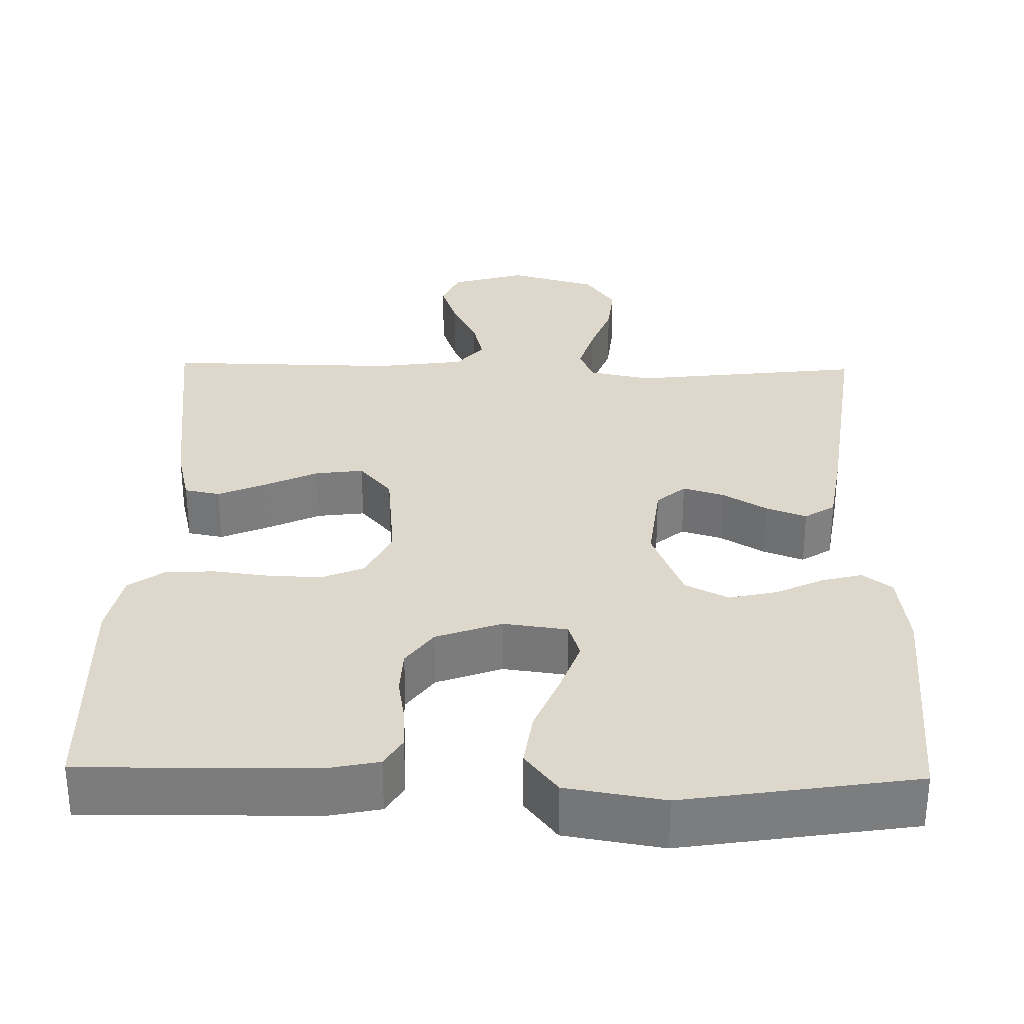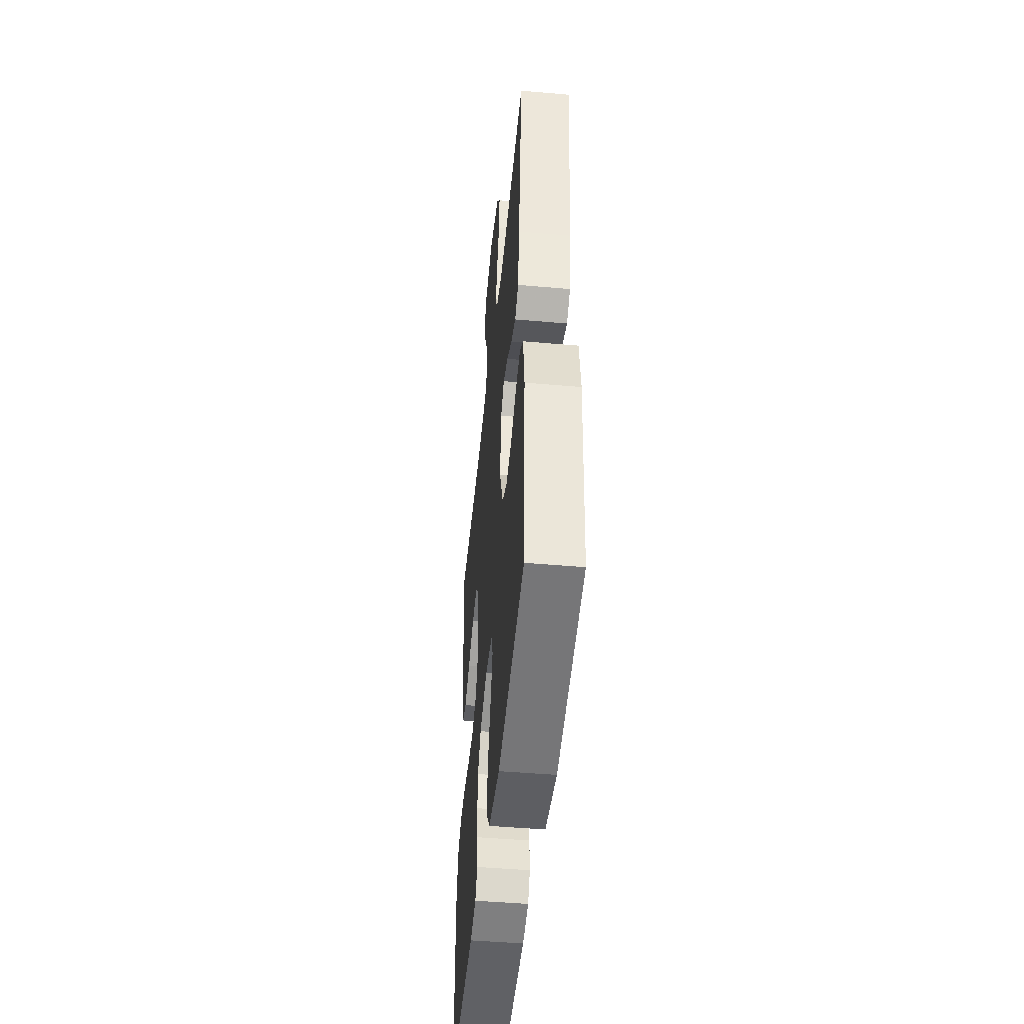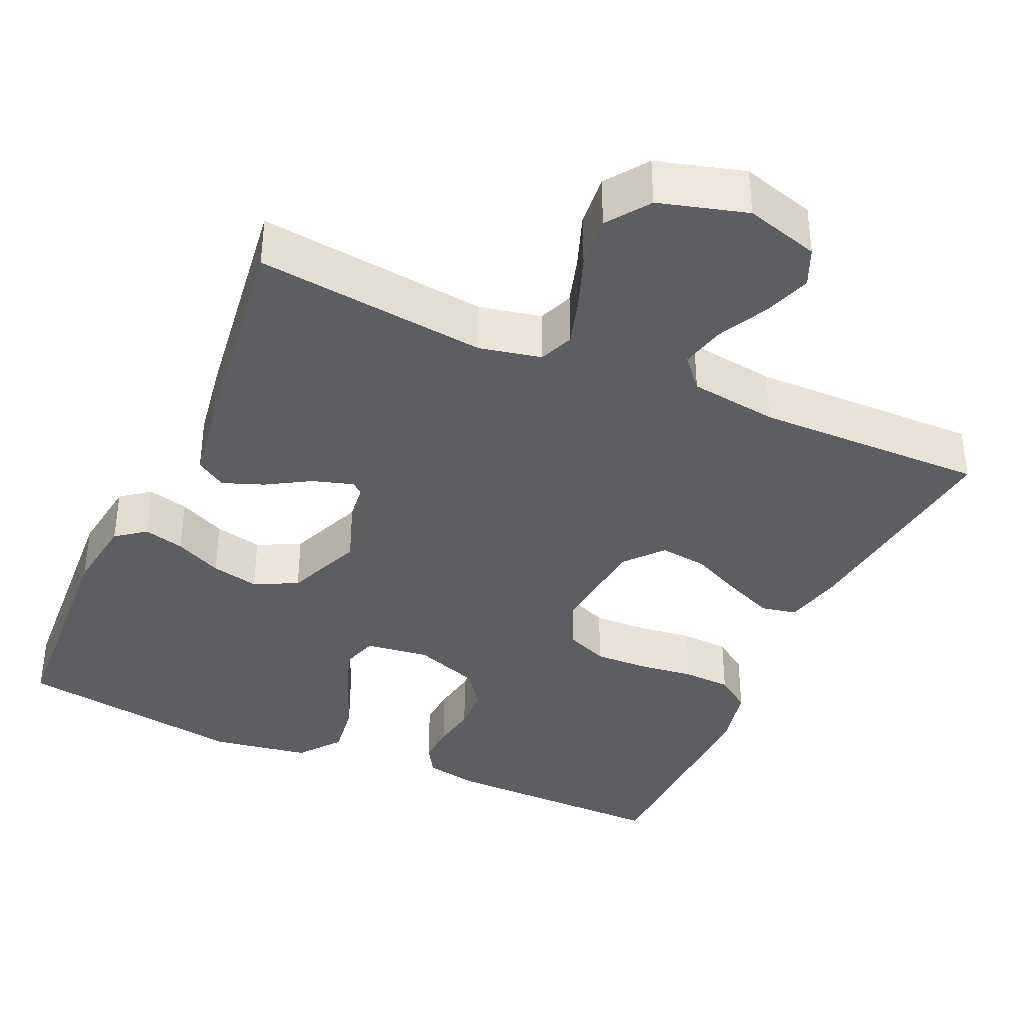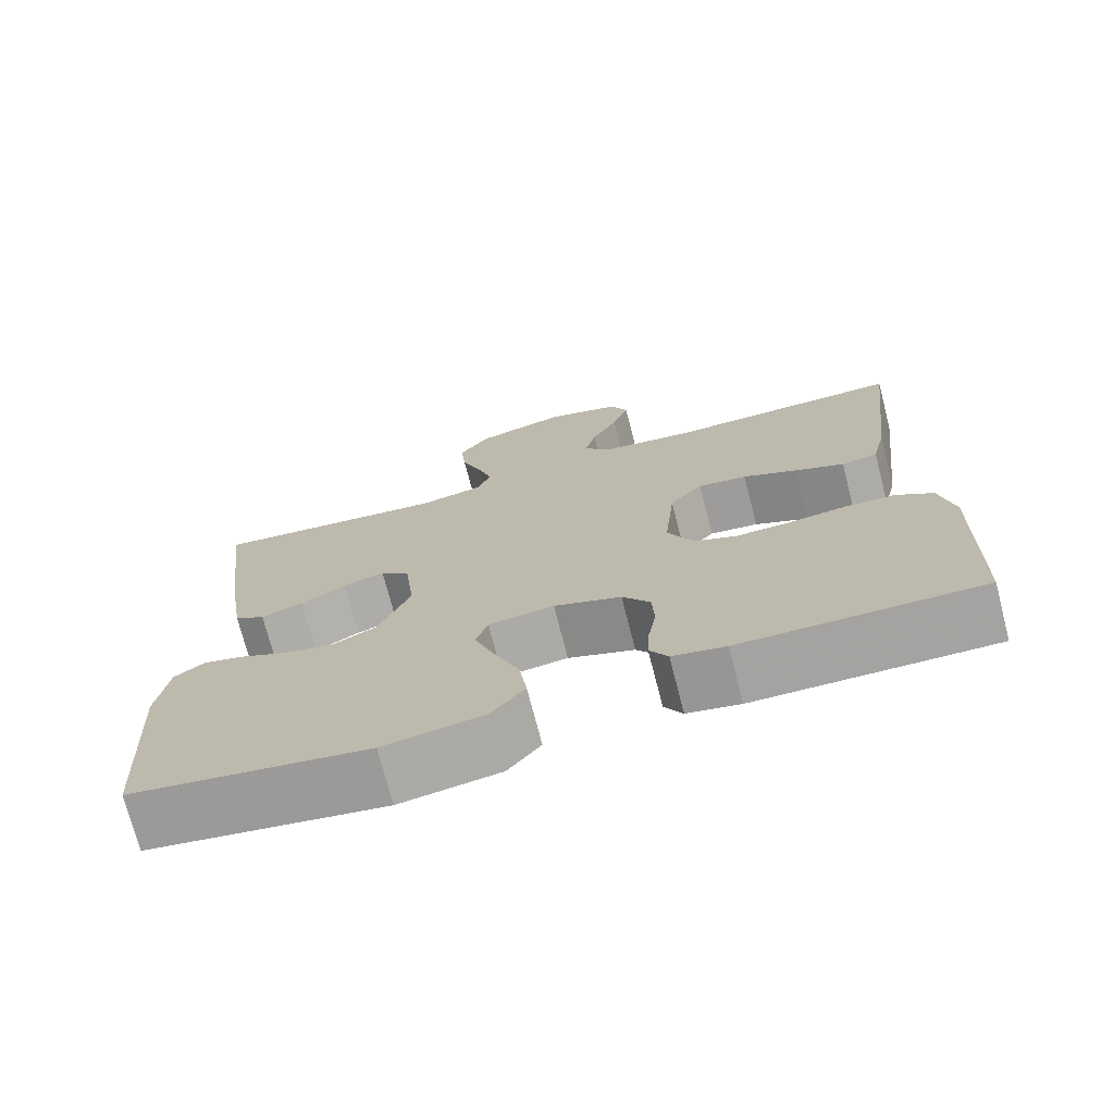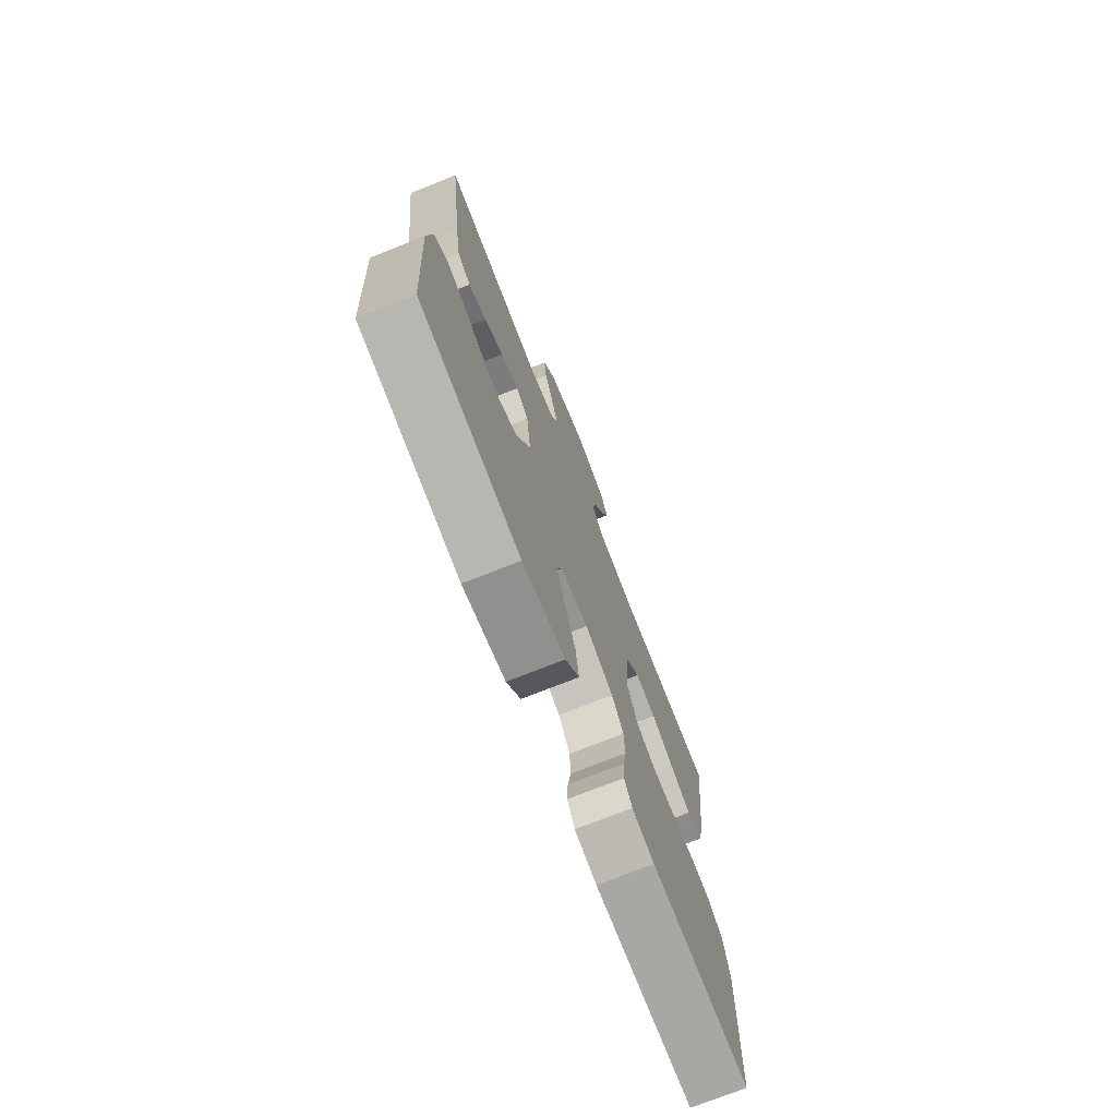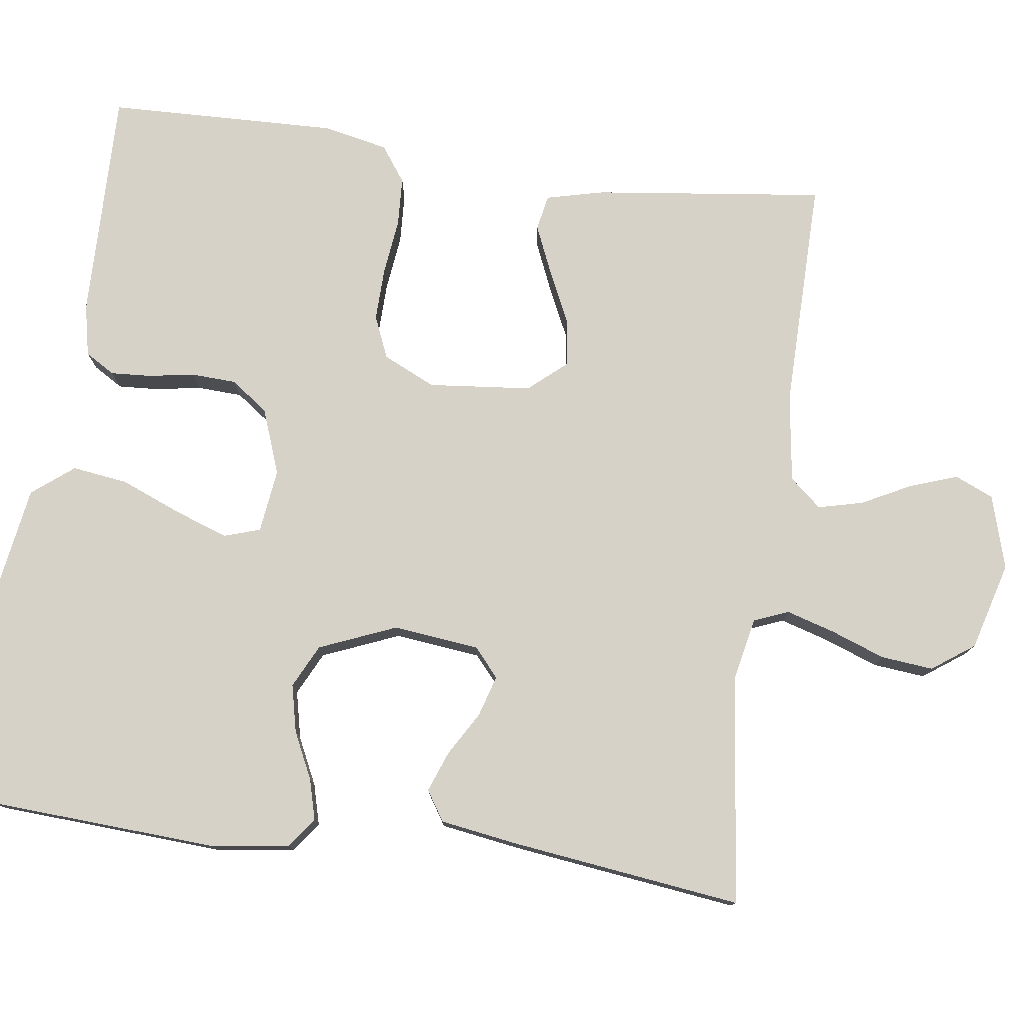
<metadata>
{"format":"obj","ext":"obj","renderer":"f3d","projection":"perspective","resolution":1024,"background":"white","views":[{"elev":31.5,"azim":-178.8,"up":"+Y"},{"elev":-47.9,"azim":-95.6,"up":"+Z"},{"elev":-37.7,"azim":-24.1,"up":"+Y"},{"elev":-73.4,"azim":14.5,"up":"+Z"},{"elev":-73.9,"azim":-68.4,"up":"+Z"},{"elev":77.7,"azim":-82.4,"up":"+Y"}]}
</metadata>
<code>
v 0.5 0.07 -0.5
v 0.2 0.07 -0.496
v 0.133 0.07 -0.482
v 0.11 0.07 -0.444
v 0.113 0.07 -0.391
v 0.123 0.07 -0.332
v 0.12 0.07 -0.273
v 0.085 0.07 -0.225
v 0 0.07 -0.194
v -0.083 0.07 -0.205
v -0.098 0.07 -0.252
v -0.073 0.07 -0.322
v -0.041 0.07 -0.4
v -0.031 0.07 -0.472
v -0.073 0.07 -0.526
v -0.2 0.07 -0.547
v -0.5 0.07 -0.5
v -0.518 0.07 -0.2
v -0.504 0.07 -0.1
v -0.466 0.07 -0.071
v -0.413 0.07 -0.085
v -0.352 0.07 -0.114
v -0.29 0.07 -0.128
v -0.234 0.07 -0.1
v -0.193 0.07 0
v -0.206 0.07 0.112
v -0.243 0.07 0.144
v -0.296 0.07 0.128
v -0.353 0.07 0.094
v -0.406 0.07 0.074
v -0.445 0.07 0.099
v -0.461 0.07 0.2
v -0.5 0.07 0.5
v -0.2 0.07 0.465
v -0.119 0.07 0.482
v -0.101 0.07 0.527
v -0.12 0.07 0.59
v -0.146 0.07 0.66
v -0.153 0.07 0.728
v -0.114 0.07 0.783
v 0 0.07 0.815
v 0.096 0.07 0.787
v 0.118 0.07 0.737
v 0.097 0.07 0.676
v 0.064 0.07 0.611
v 0.05 0.07 0.553
v 0.085 0.07 0.512
v 0.2 0.07 0.496
v 0.5 0.07 0.5
v 0.464 0.07 0.2
v 0.446 0.07 0.125
v 0.4 0.07 0.116
v 0.337 0.07 0.143
v 0.269 0.07 0.175
v 0.207 0.07 0.183
v 0.165 0.07 0.134
v 0.152 0.07 0
v 0.184 0.07 -0.068
v 0.239 0.07 -0.091
v 0.308 0.07 -0.089
v 0.38 0.07 -0.08
v 0.444 0.07 -0.083
v 0.49 0.07 -0.116
v 0.508 0.07 -0.2
v 0.5 0 -0.5
v 0.2 0 -0.496
v 0.133 0 -0.482
v 0.11 0 -0.444
v 0.113 0 -0.391
v 0.123 0 -0.332
v 0.12 0 -0.273
v 0.085 0 -0.225
v 0 0 -0.194
v -0.083 0 -0.205
v -0.098 0 -0.252
v -0.073 0 -0.322
v -0.041 0 -0.4
v -0.031 0 -0.472
v -0.073 0 -0.526
v -0.2 0 -0.547
v -0.5 0 -0.5
v -0.518 0 -0.2
v -0.504 0 -0.1
v -0.466 0 -0.071
v -0.413 0 -0.085
v -0.352 0 -0.114
v -0.29 0 -0.128
v -0.234 0 -0.1
v -0.193 0 0
v -0.206 0 0.112
v -0.243 0 0.144
v -0.296 0 0.128
v -0.353 0 0.094
v -0.406 0 0.074
v -0.445 0 0.099
v -0.461 0 0.2
v -0.5 0 0.5
v -0.2 0 0.465
v -0.119 0 0.482
v -0.101 0 0.527
v -0.12 0 0.59
v -0.146 0 0.66
v -0.153 0 0.728
v -0.114 0 0.783
v 0 0 0.815
v 0.096 0 0.787
v 0.118 0 0.737
v 0.097 0 0.676
v 0.064 0 0.611
v 0.05 0 0.553
v 0.085 0 0.512
v 0.2 0 0.496
v 0.5 0 0.5
v 0.464 0 0.2
v 0.446 0 0.125
v 0.4 0 0.116
v 0.337 0 0.143
v 0.269 0 0.175
v 0.207 0 0.183
v 0.165 0 0.134
v 0.152 0 0
v 0.184 0 -0.068
v 0.239 0 -0.091
v 0.308 0 -0.089
v 0.38 0 -0.08
v 0.444 0 -0.083
v 0.49 0 -0.116
v 0.508 0 -0.2
f 60 61 62 63
f 59 60 63 64
f 51 52 53 54
f 49 50 51 54
f 48 49 54 55
f 47 48 55 56
f 42 43 44 45
f 42 45 46
f 41 42 46
f 40 41 46
f 37 38 39 40
f 36 37 40 46
f 35 36 46 47
f 31 32 33 34
f 28 29 30 31
f 27 28 31 34
f 26 27 34 35
f 19 20 21 22
f 19 22 23
f 18 19 23
f 17 18 23
f 16 17 23 24
f 12 13 14 15
f 11 12 15 16
f 10 11 16 24
f 3 4 5 6
f 3 6 7
f 2 3 7
f 59 64 1 2
f 58 59 2 7
f 57 58 7 8
f 56 57 8 9
f 25 26 35 47
f 24 25 47 56
f 9 10 24 56
f 127 126 125 124
f 128 127 124 123
f 118 117 116 115
f 118 115 114 113
f 119 118 113 112
f 120 119 112 111
f 109 108 107 106
f 110 109 106
f 110 106 105
f 110 105 104
f 104 103 102 101
f 110 104 101 100
f 111 110 100 99
f 98 97 96 95
f 95 94 93 92
f 98 95 92 91
f 99 98 91 90
f 86 85 84 83
f 87 86 83
f 87 83 82
f 87 82 81
f 88 87 81 80
f 79 78 77 76
f 80 79 76 75
f 88 80 75 74
f 70 69 68 67
f 71 70 67
f 71 67 66
f 66 65 128 123
f 71 66 123 122
f 72 71 122 121
f 73 72 121 120
f 111 99 90 89
f 120 111 89 88
f 120 88 74 73
f 1 65 66 2
f 2 66 67 3
f 3 67 68 4
f 4 68 69 5
f 5 69 70 6
f 6 70 71 7
f 7 71 72 8
f 8 72 73 9
f 9 73 74 10
f 10 74 75 11
f 11 75 76 12
f 12 76 77 13
f 13 77 78 14
f 14 78 79 15
f 15 79 80 16
f 16 80 81 17
f 17 81 82 18
f 18 82 83 19
f 19 83 84 20
f 20 84 85 21
f 21 85 86 22
f 22 86 87 23
f 23 87 88 24
f 24 88 89 25
f 25 89 90 26
f 26 90 91 27
f 27 91 92 28
f 28 92 93 29
f 29 93 94 30
f 30 94 95 31
f 31 95 96 32
f 32 96 97 33
f 33 97 98 34
f 34 98 99 35
f 35 99 100 36
f 36 100 101 37
f 37 101 102 38
f 38 102 103 39
f 39 103 104 40
f 40 104 105 41
f 41 105 106 42
f 42 106 107 43
f 43 107 108 44
f 44 108 109 45
f 45 109 110 46
f 46 110 111 47
f 47 111 112 48
f 48 112 113 49
f 49 113 114 50
f 50 114 115 51
f 51 115 116 52
f 52 116 117 53
f 53 117 118 54
f 54 118 119 55
f 55 119 120 56
f 56 120 121 57
f 57 121 122 58
f 58 122 123 59
f 59 123 124 60
f 60 124 125 61
f 61 125 126 62
f 62 126 127 63
f 63 127 128 64
f 64 128 65 1

</code>
